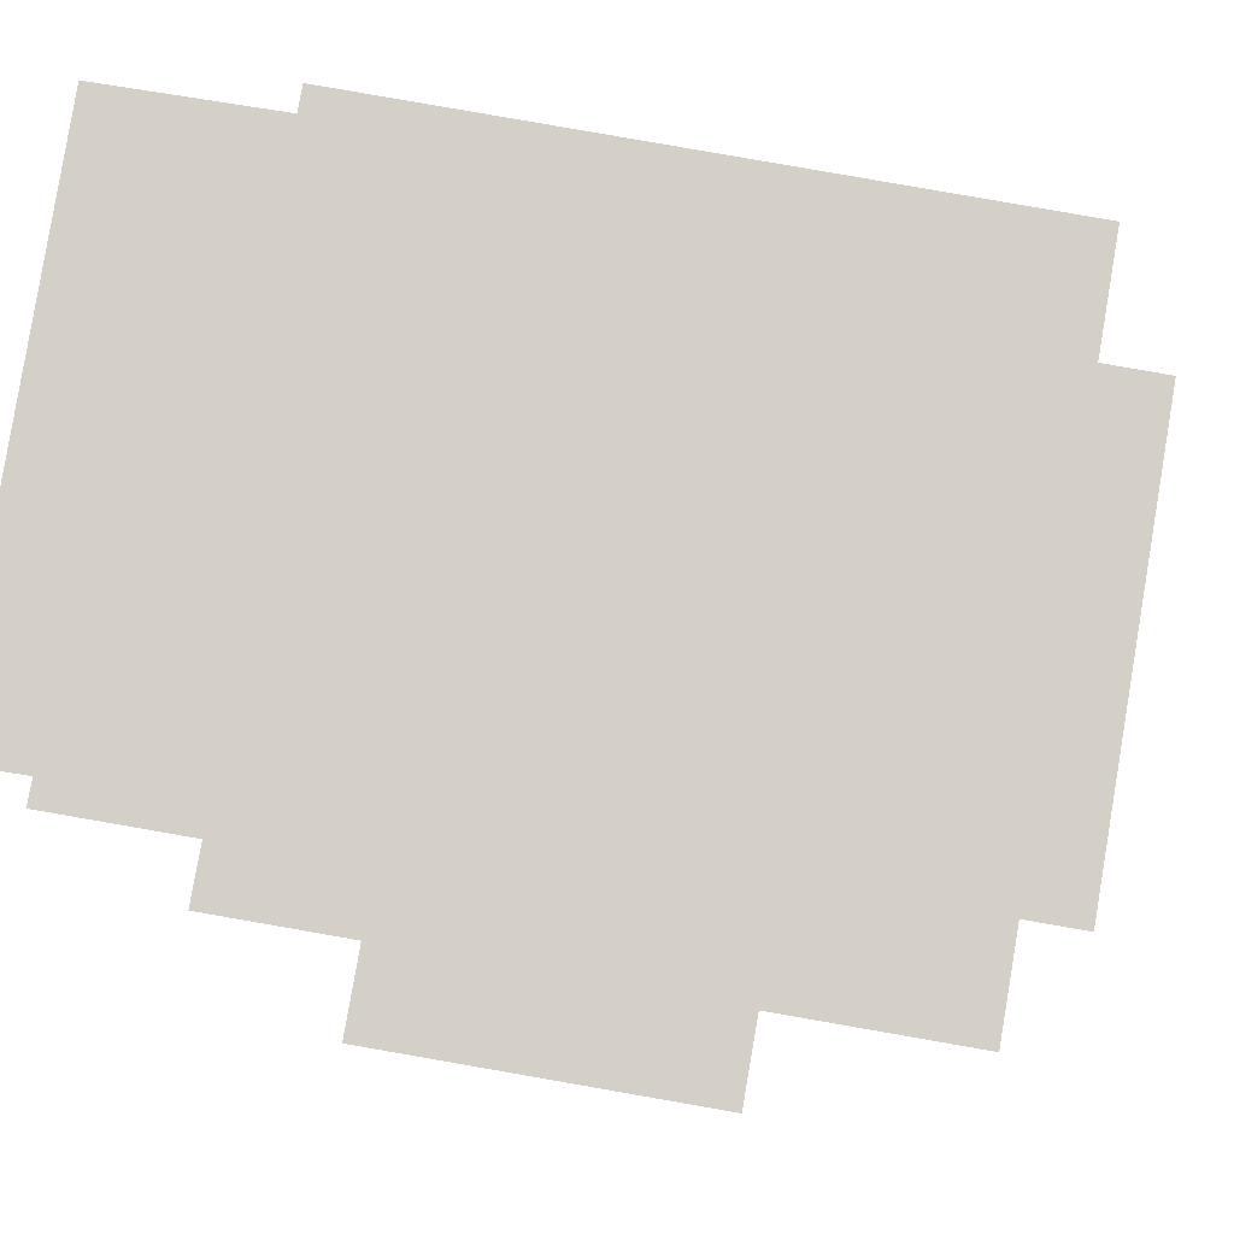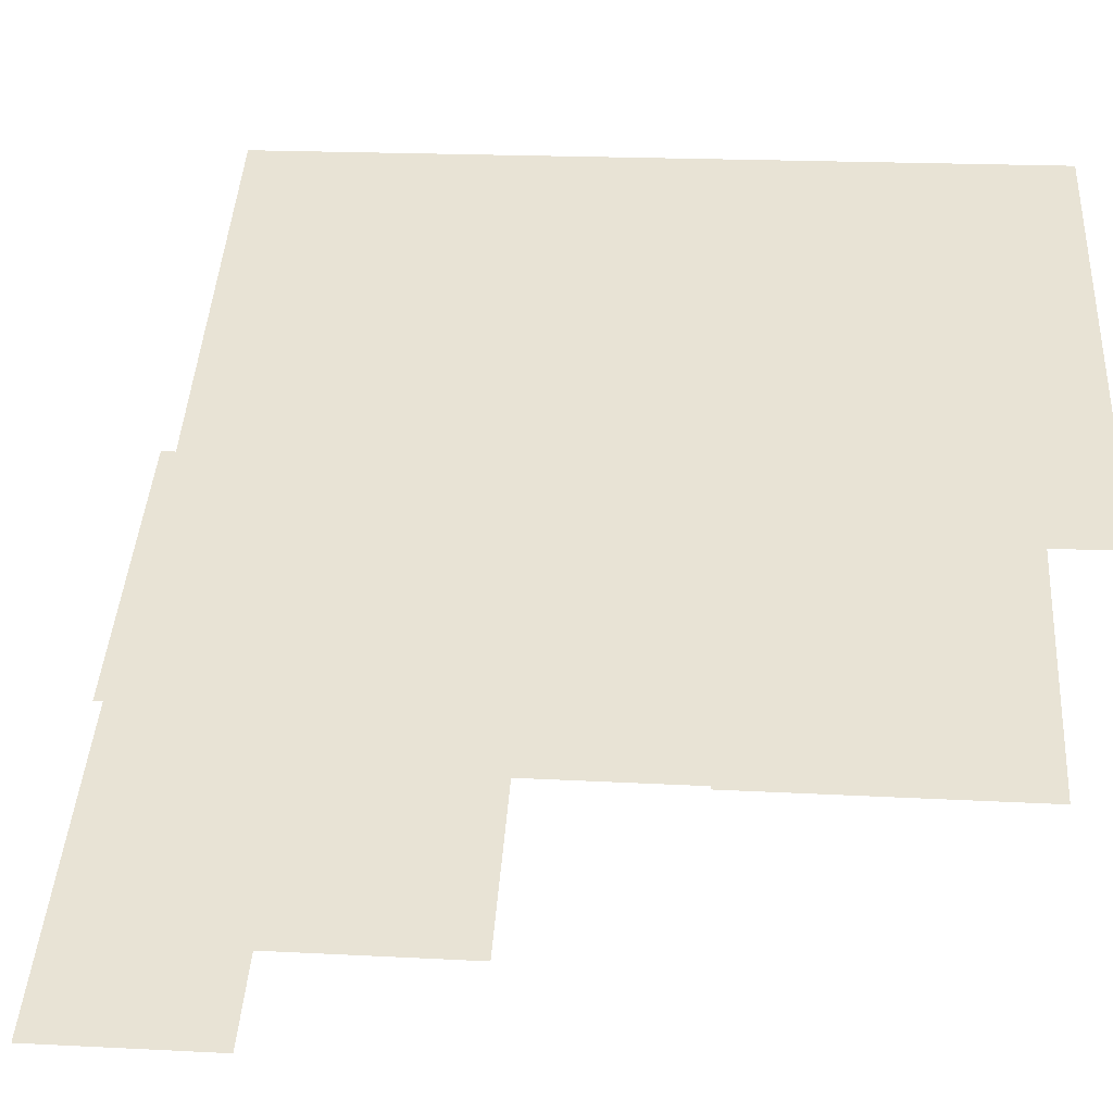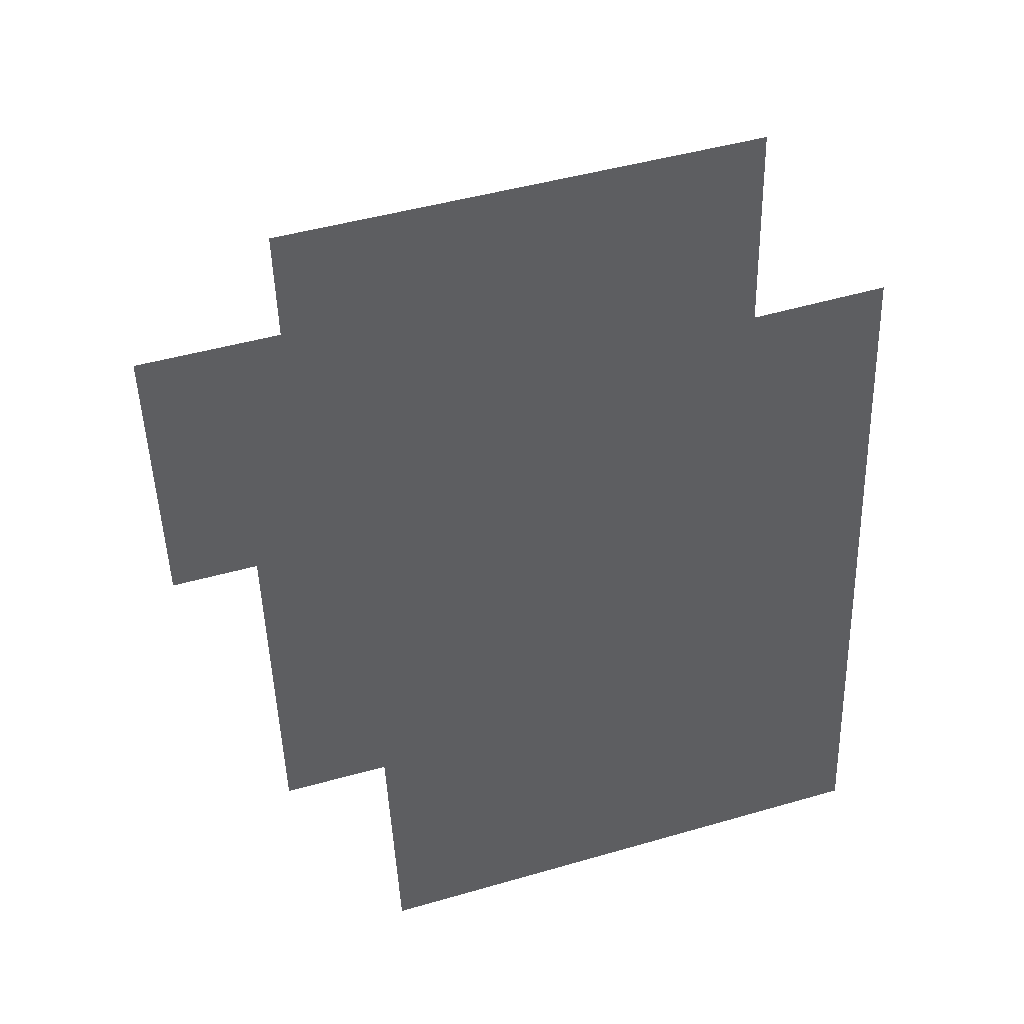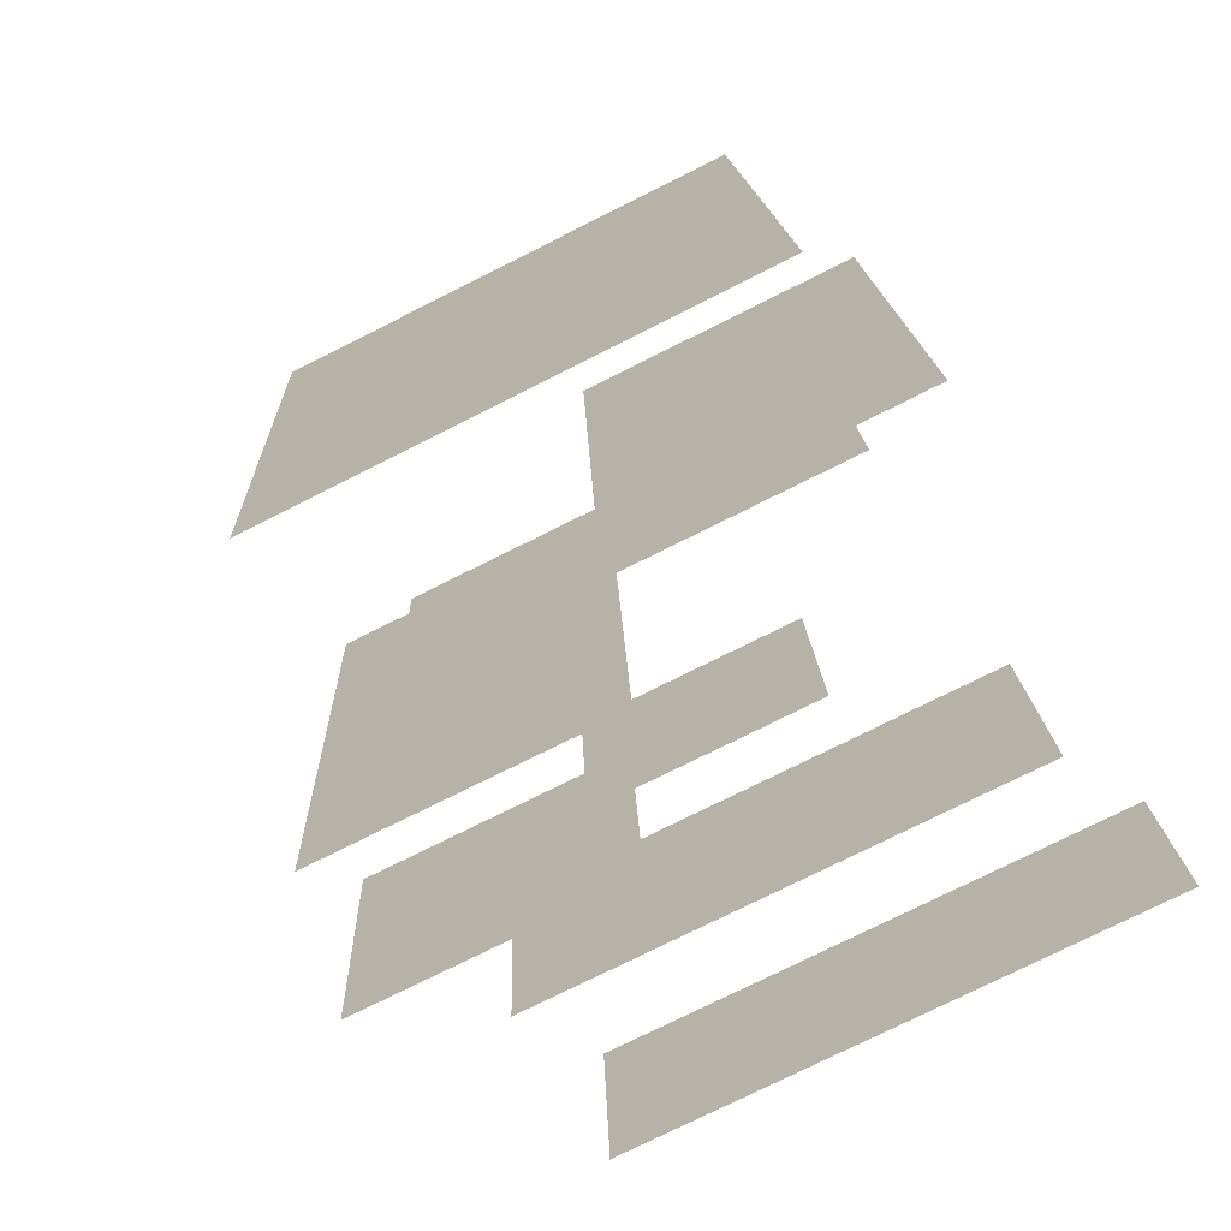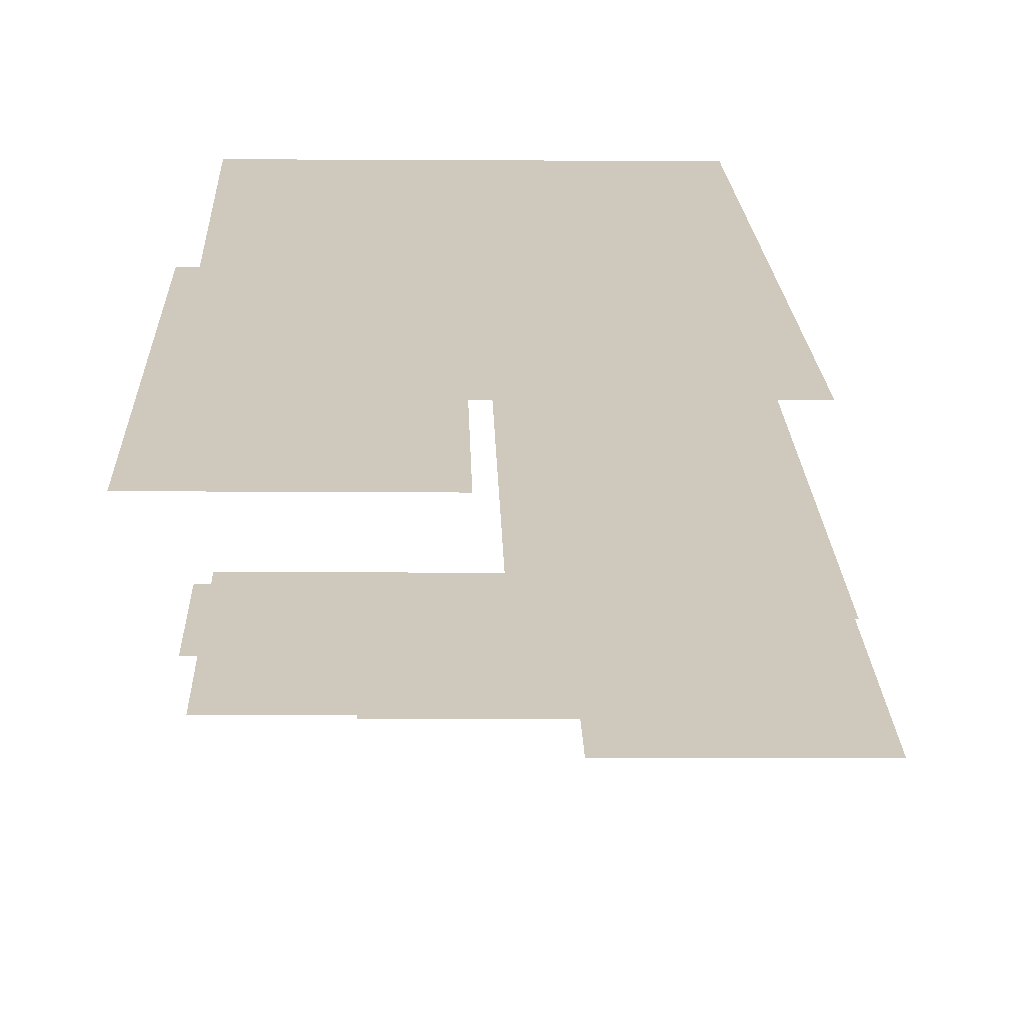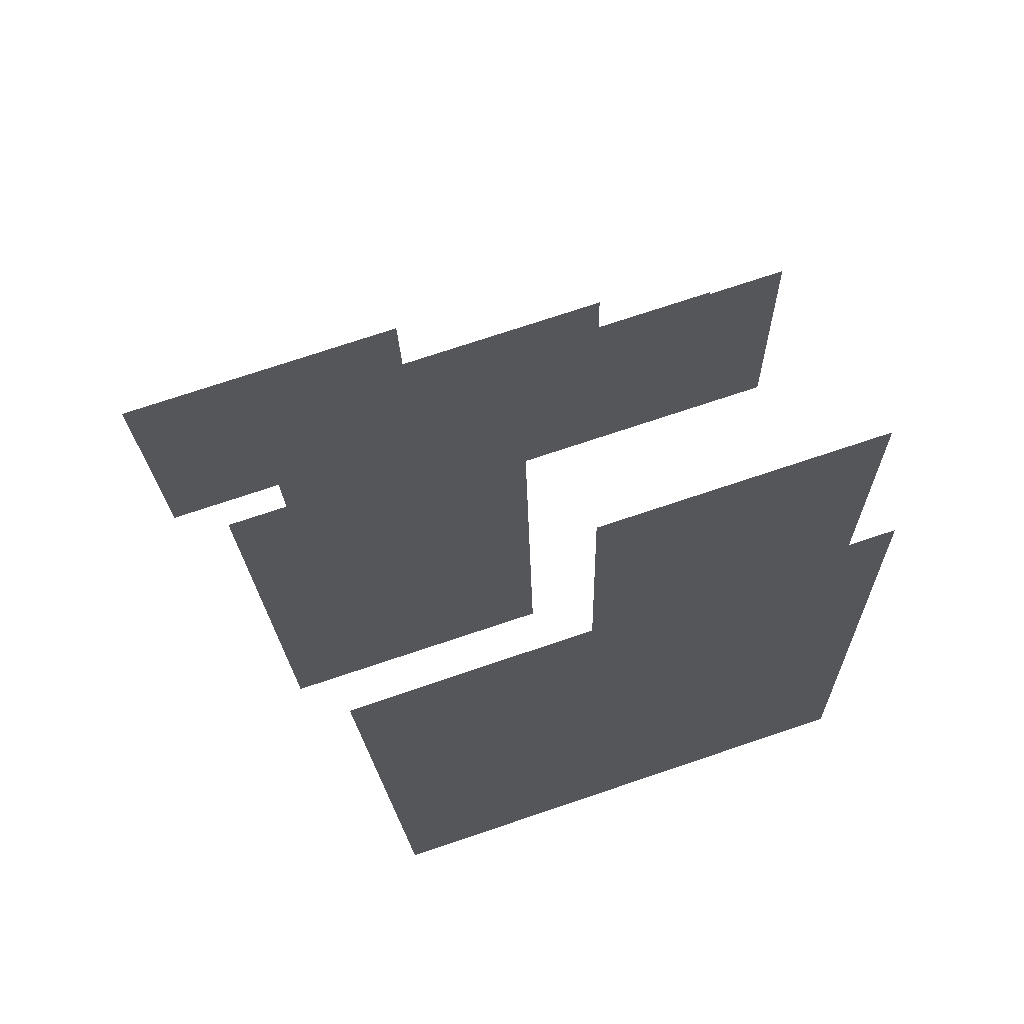
<metadata>
{"format":"obj","ext":"obj","renderer":"f3d","projection":"perspective","resolution":1024,"background":"white","views":[{"elev":79.3,"azim":101.4,"up":"+Y"},{"elev":42.6,"azim":-84.5,"up":"+Y"},{"elev":43.0,"azim":161.7,"up":"+Z"},{"elev":-74.0,"azim":-154.6,"up":"+Z"},{"elev":22.9,"azim":-0.2,"up":"+Y"},{"elev":70.0,"azim":160.7,"up":"+Z"}]}
</metadata>
<code>
o Grid.001_Grid.003
v -1.117 0.4156 2.198
v 1.719 0.3669 2.072
v -1.298 0.3645 -1.86
v 1.538 0.3158 -1.986
f 1 3 4 2
o Grid.000
v -1.134 -1.122 2.126
v 1.7 -1.17 2.049
v -1.178 -1.143 0.5114
v 1.656 -1.191 0.4345
f 5 7 8 6
o Grid.002_Grid.001
v -0.4565 -1.89 0.684
v 0.9004 -1.913 0.6472
v -0.4953 -1.909 -0.7343
v 0.8616 -1.931 -0.7711
f 9 11 12 10
o Grid.004_Grid.002
v -1.383 -2.227 -0.487
v 1.452 -2.276 -0.5639
v -1.423 -2.246 -1.942
v 1.413 -2.294 -2.019
f 13 15 16 14
o Grid.005_Grid.004
v -1.684 -2.7 -1.71
v 1.151 -2.748 -1.787
v -1.713 -2.714 -2.796
v 1.122 -2.762 -2.873
f 17 19 20 18
o Grid.006
v 0.7168 -2.163 0.6048
v 2.395 -2.192 0.5593
v 0.665 -2.188 -1.29
v 2.343 -2.216 -1.335
f 21 23 24 22
o Grid.003_Grid.009
v 0.315 -1.043 1.278
v 2.004 -1.071 1.232
v 0.2173 -1.089 -2.297
v 1.906 -1.117 -2.343
f 25 27 28 26
o Grid.007_Grid.010
v -1.539 -0.3202 1.427
v 0.1501 -0.3488 1.382
v -1.637 -0.3662 -2.147
v 0.05229 -0.3948 -2.193
f 29 31 32 30

</code>
